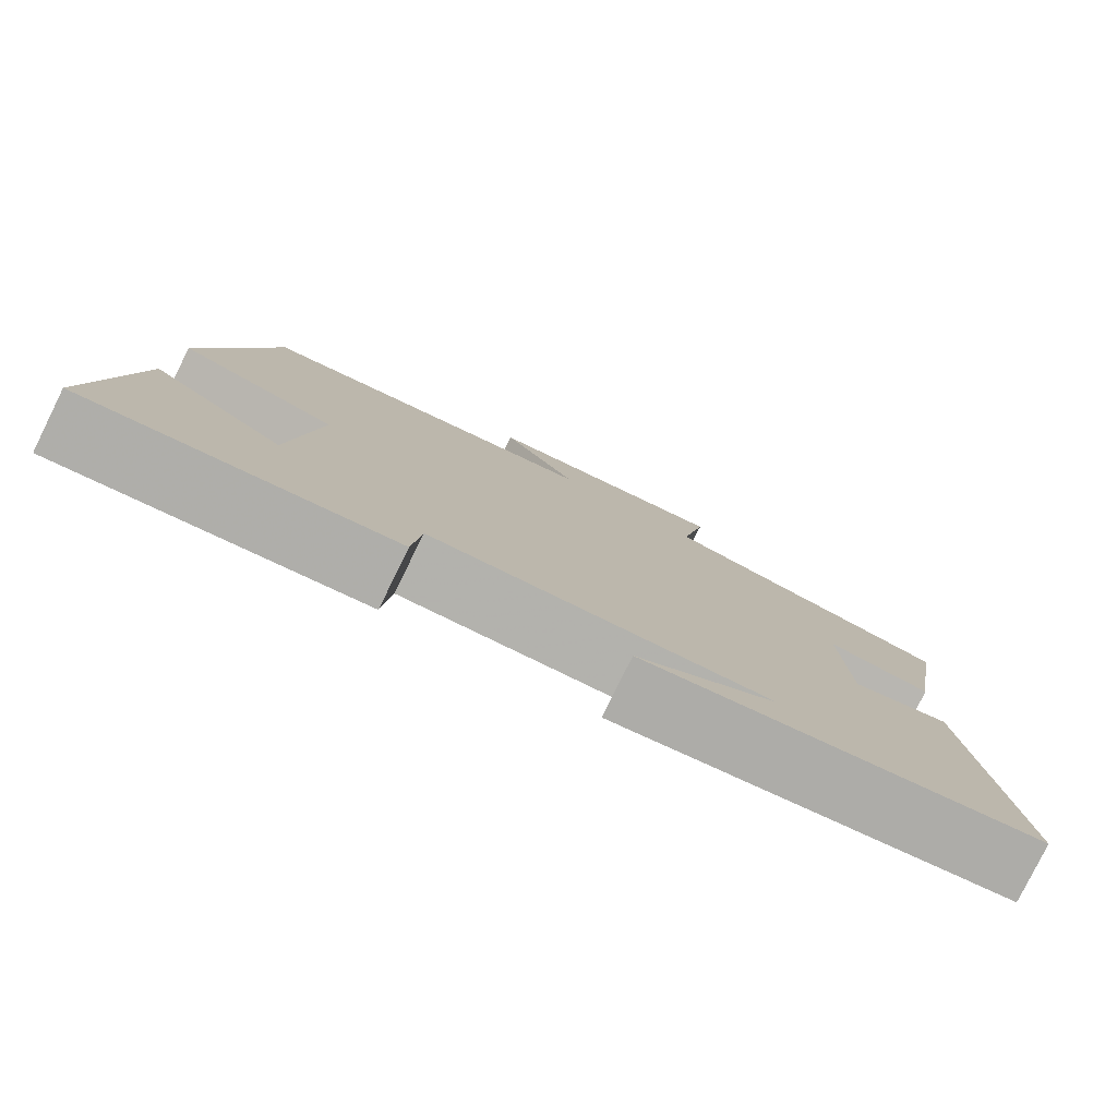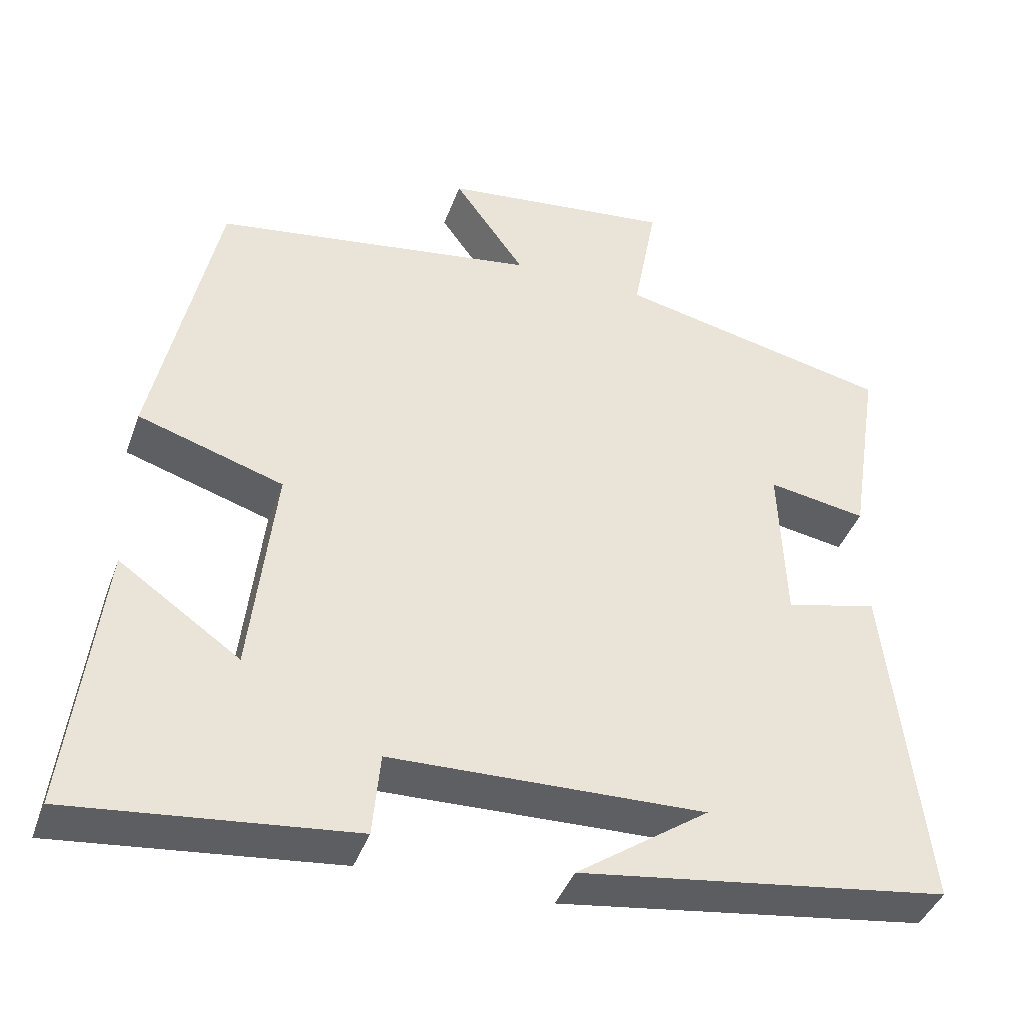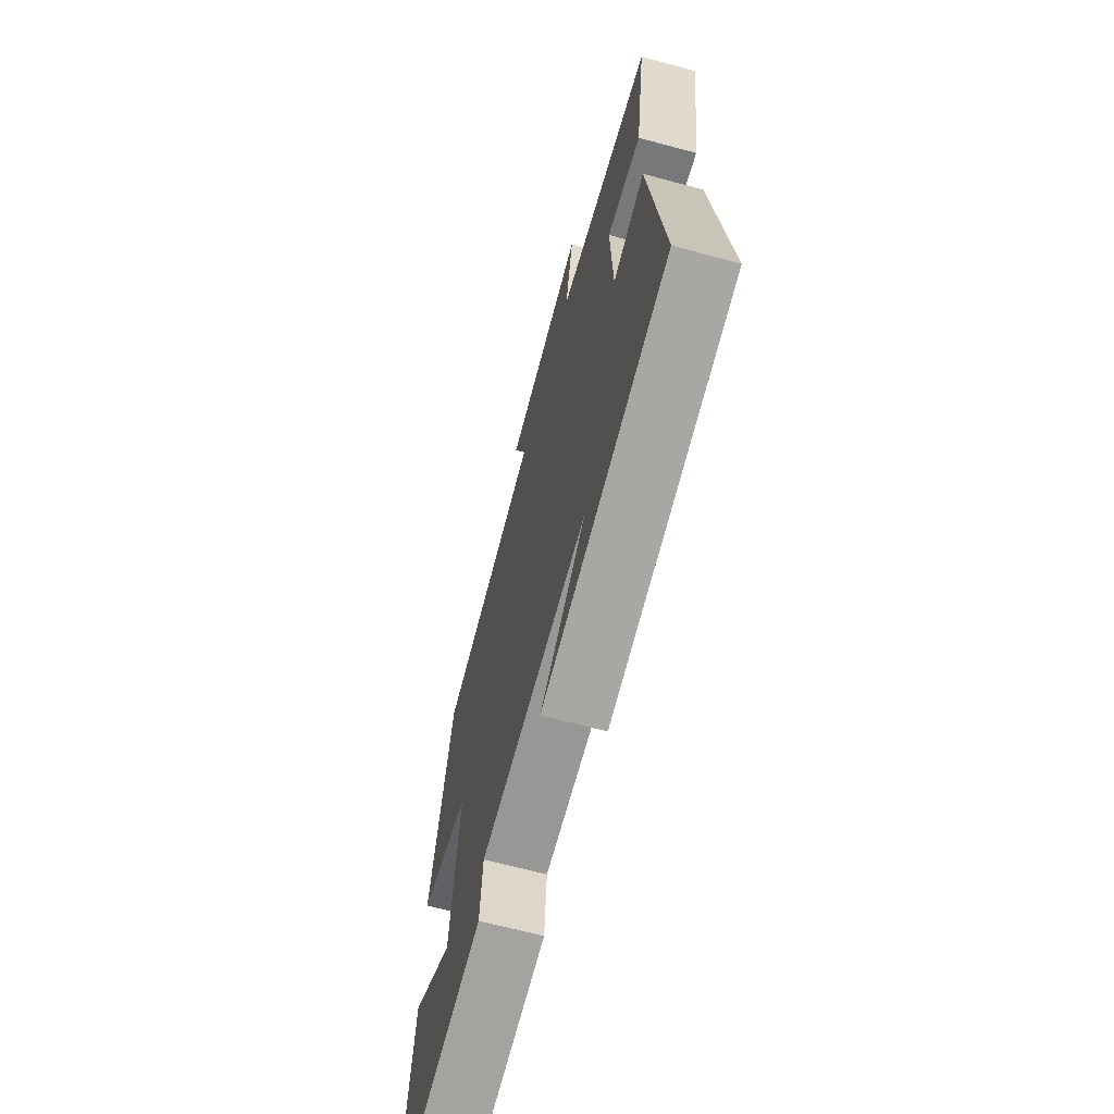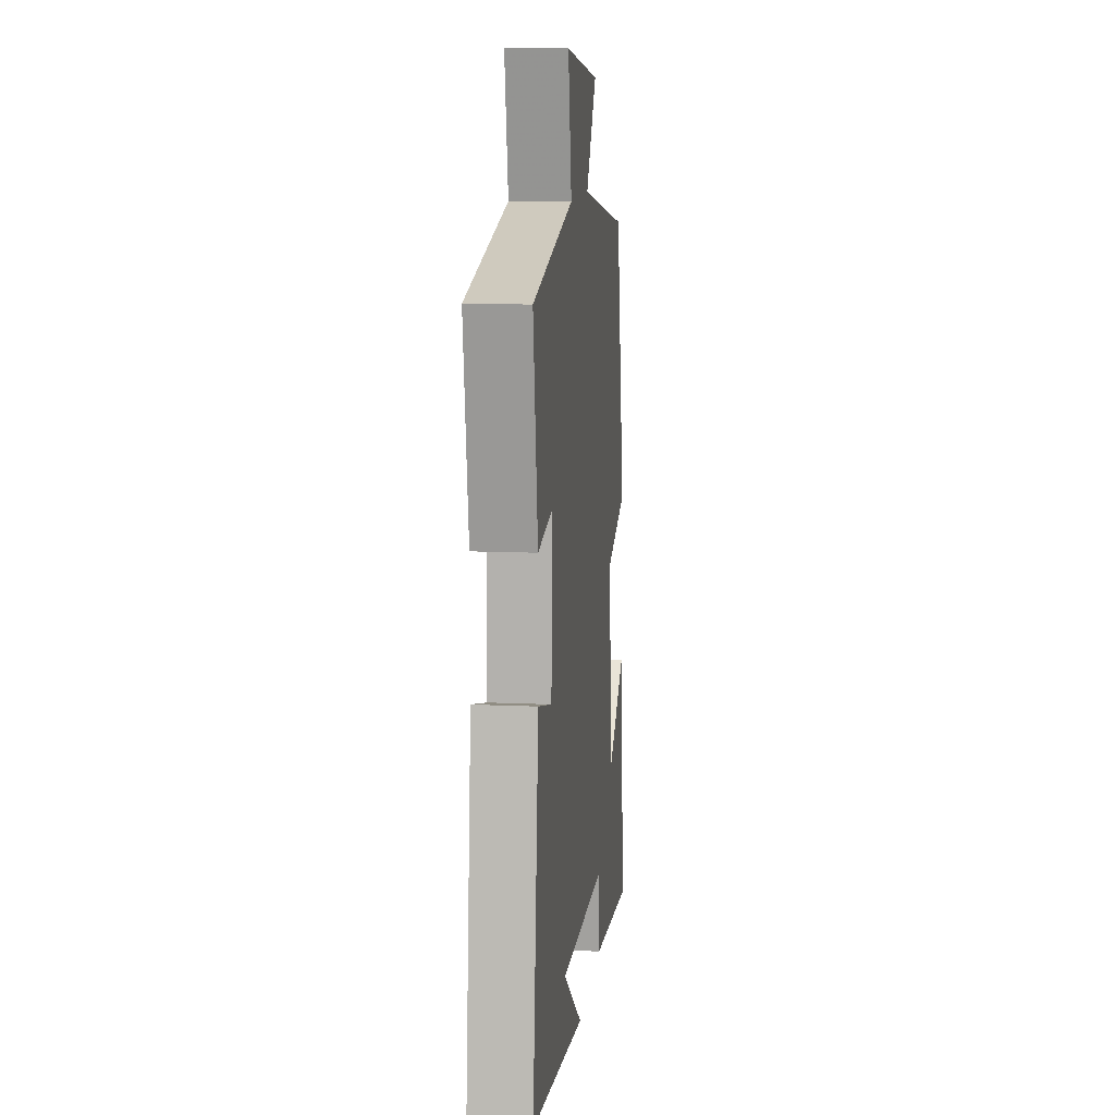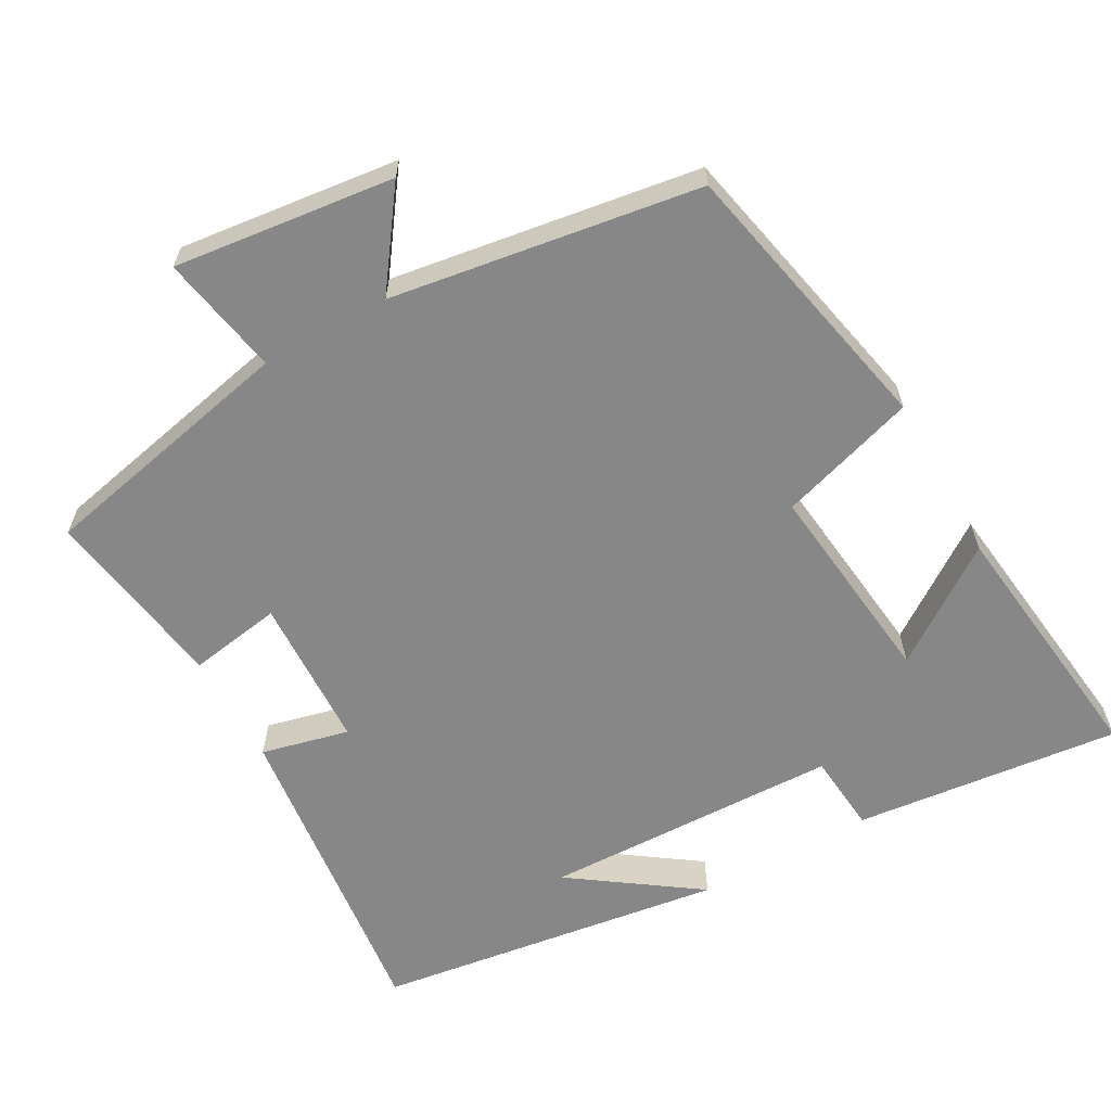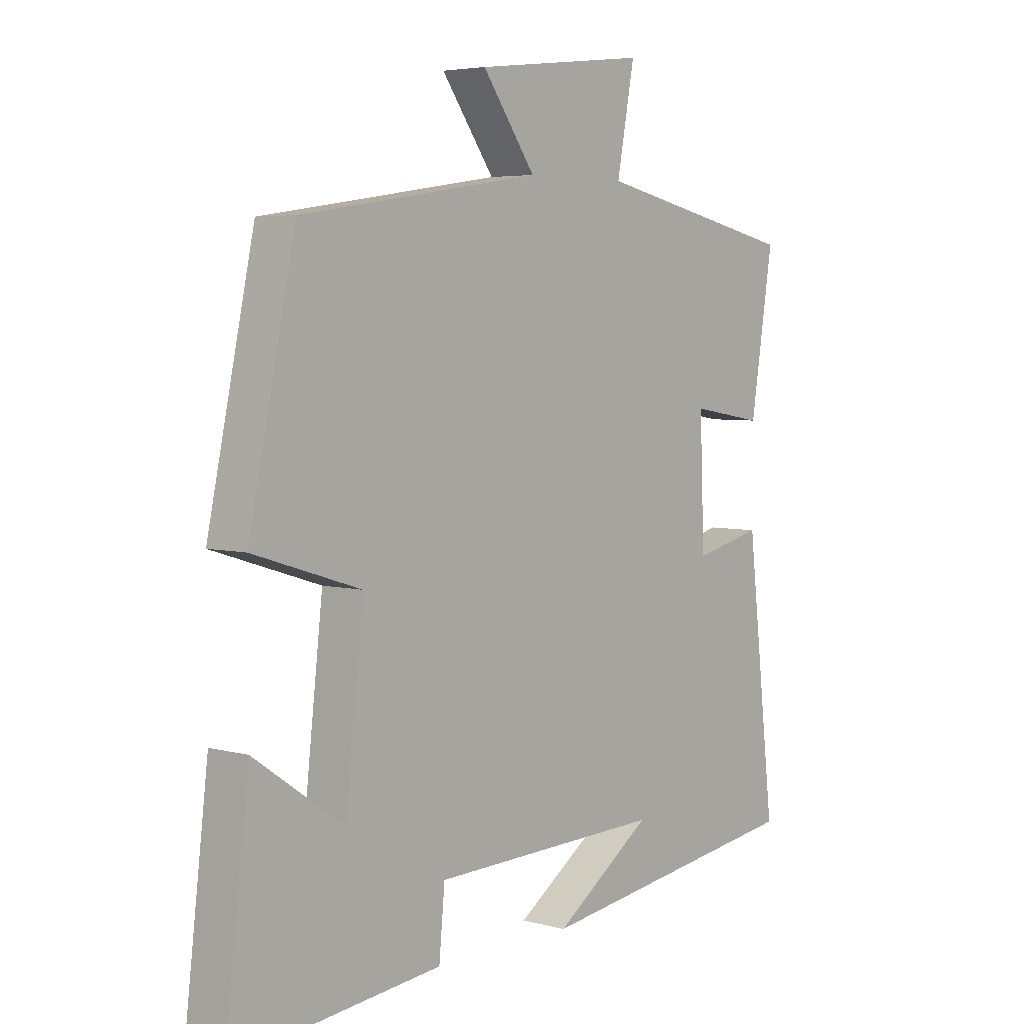
<metadata>
{"format":"obj","ext":"obj","renderer":"f3d","projection":"perspective","resolution":1024,"background":"white","views":[{"elev":-79.9,"azim":153.7,"up":"+Z"},{"elev":-41.2,"azim":161.0,"up":"+Z"},{"elev":-66.6,"azim":-105.1,"up":"+Z"},{"elev":11.4,"azim":-83.7,"up":"+Z"},{"elev":-62.3,"azim":29.2,"up":"+Y"},{"elev":4.6,"azim":130.8,"up":"+Z"}]}
</metadata>
<code>
v 0.418 0.07 0.435
v 0.5 0.07 0.049
v 0.311 0.07 -0.01
v 0.343 0.07 -0.294
v 0.5 0.07 -0.185
v 0.542 0.07 -0.54
v 0.177 0.07 -0.5
v 0.167 0.07 -0.391
v -0.241 0.07 -0.379
v -0.069 0.07 -0.5
v -0.55 0.07 -0.431
v -0.5 0.07 0.008
v -0.38 0.07 -0.021
v -0.372 0.07 0.189
v -0.5 0.07 0.168
v -0.54 0.07 0.423
v -0.182 0.07 0.5
v -0.213 0.07 0.666
v 0.089 0.07 0.63
v -0.004 0.07 0.5
v 0.418 0 0.435
v 0.5 0 0.049
v 0.311 0 -0.01
v 0.343 0 -0.294
v 0.5 0 -0.185
v 0.542 0 -0.54
v 0.177 0 -0.5
v 0.167 0 -0.391
v -0.241 0 -0.379
v -0.069 0 -0.5
v -0.55 0 -0.431
v -0.5 0 0.008
v -0.38 0 -0.021
v -0.372 0 0.189
v -0.5 0 0.168
v -0.54 0 0.423
v -0.182 0 0.5
v -0.213 0 0.666
v 0.089 0 0.63
v -0.004 0 0.5
f 17 18 19 20
f 14 15 16 17
f 13 14 17 20
f 11 12 13
f 9 10 11
f 9 11 13 20
f 6 7 8
f 4 5 6
f 4 6 8
f 3 4 8 9
f 1 2 3
f 1 3 9 20
f 40 39 38 37
f 37 36 35 34
f 40 37 34 33
f 33 32 31
f 31 30 29
f 40 33 31 29
f 28 27 26
f 26 25 24
f 28 26 24
f 29 28 24 23
f 23 22 21
f 40 29 23 21
f 1 21 22 2
f 2 22 23 3
f 3 23 24 4
f 4 24 25 5
f 5 25 26 6
f 6 26 27 7
f 7 27 28 8
f 8 28 29 9
f 9 29 30 10
f 10 30 31 11
f 11 31 32 12
f 12 32 33 13
f 13 33 34 14
f 14 34 35 15
f 15 35 36 16
f 16 36 37 17
f 17 37 38 18
f 18 38 39 19
f 19 39 40 20
f 20 40 21 1

</code>
